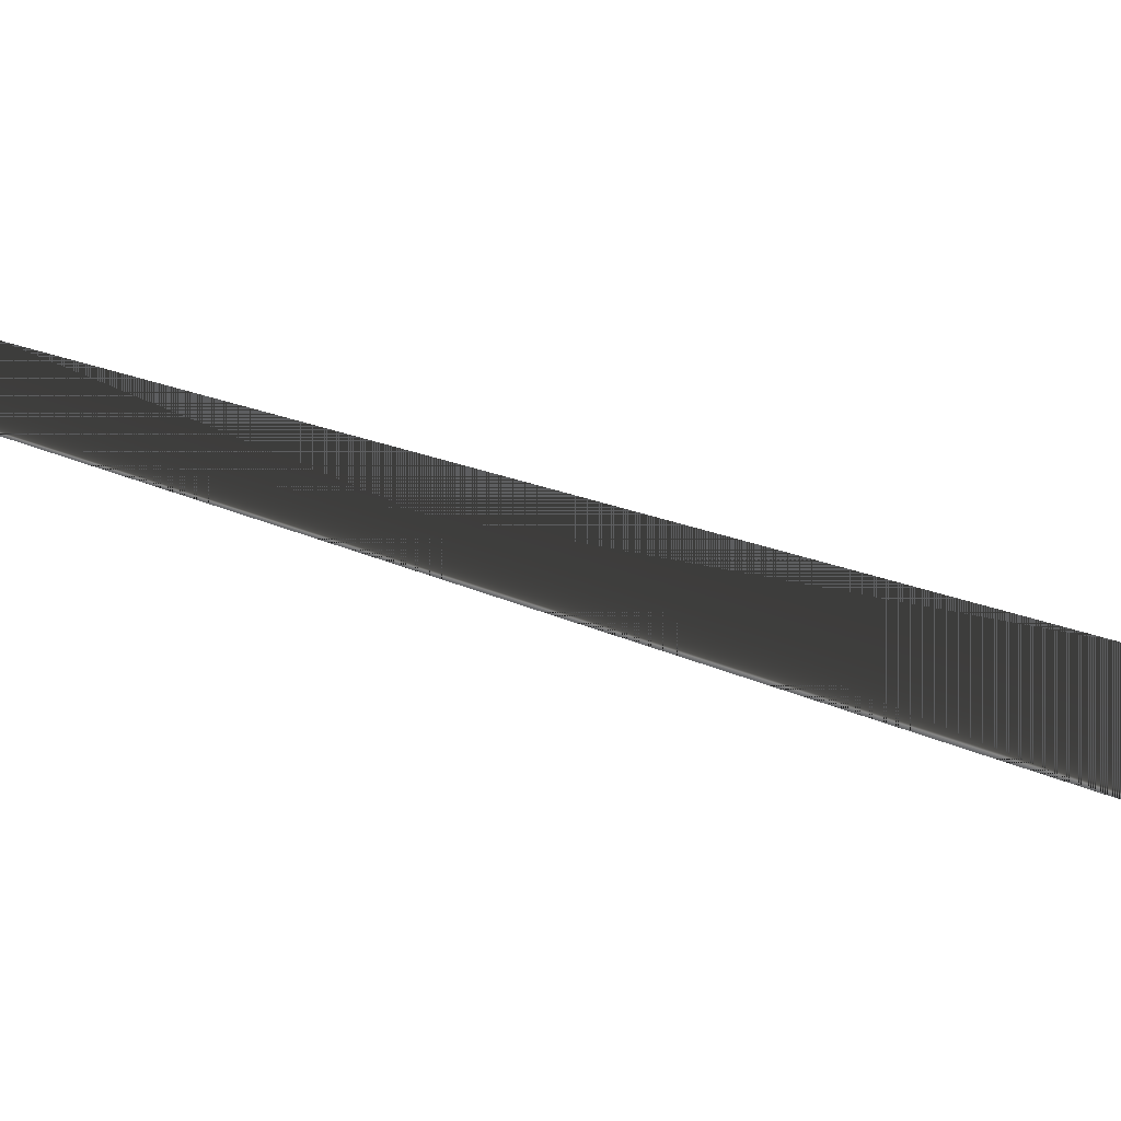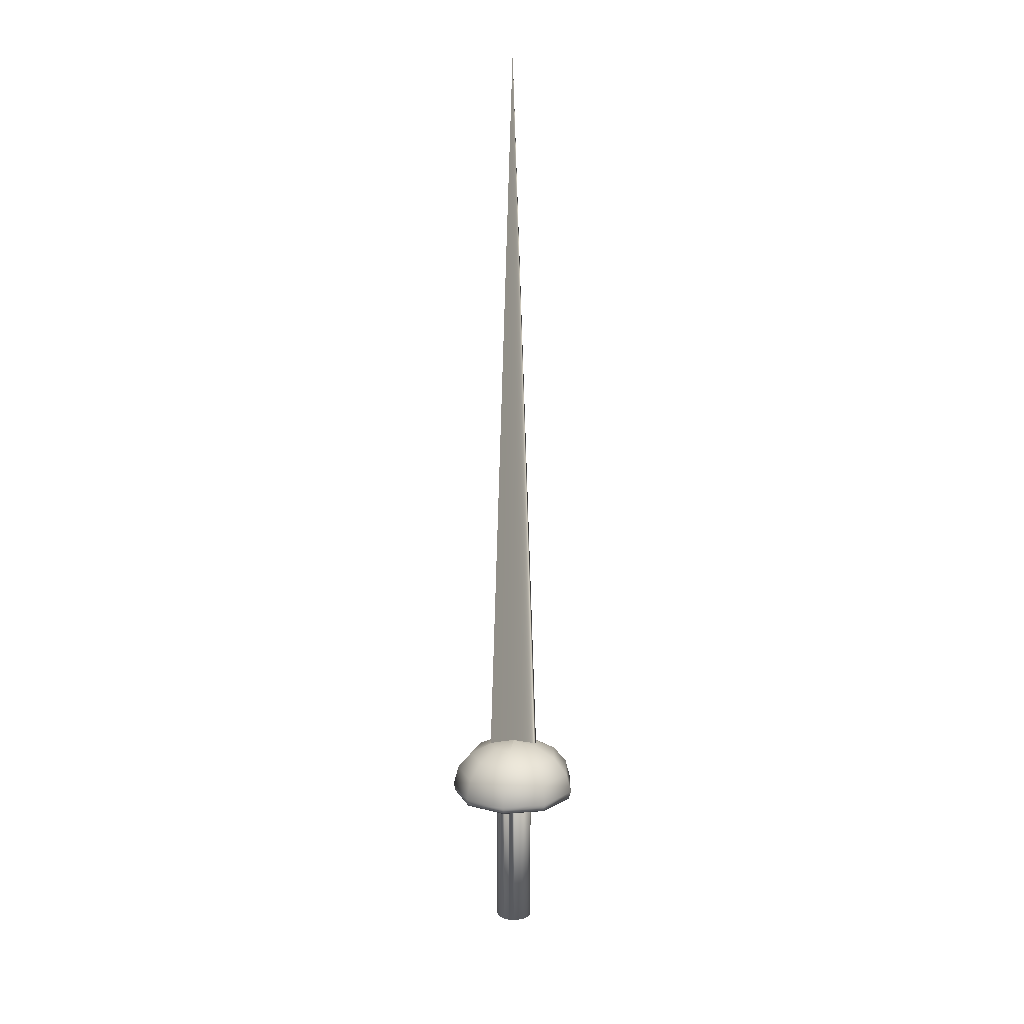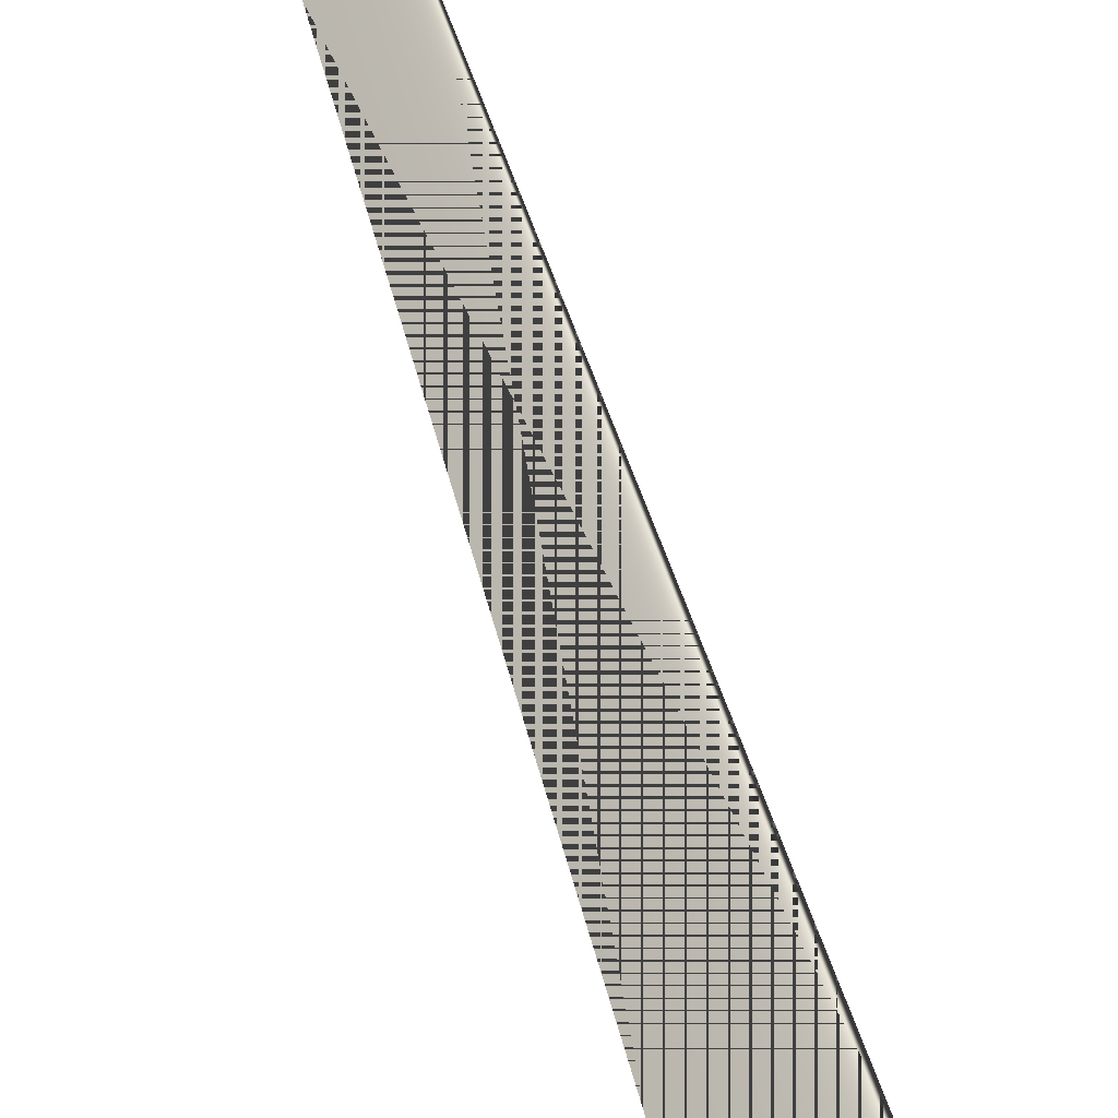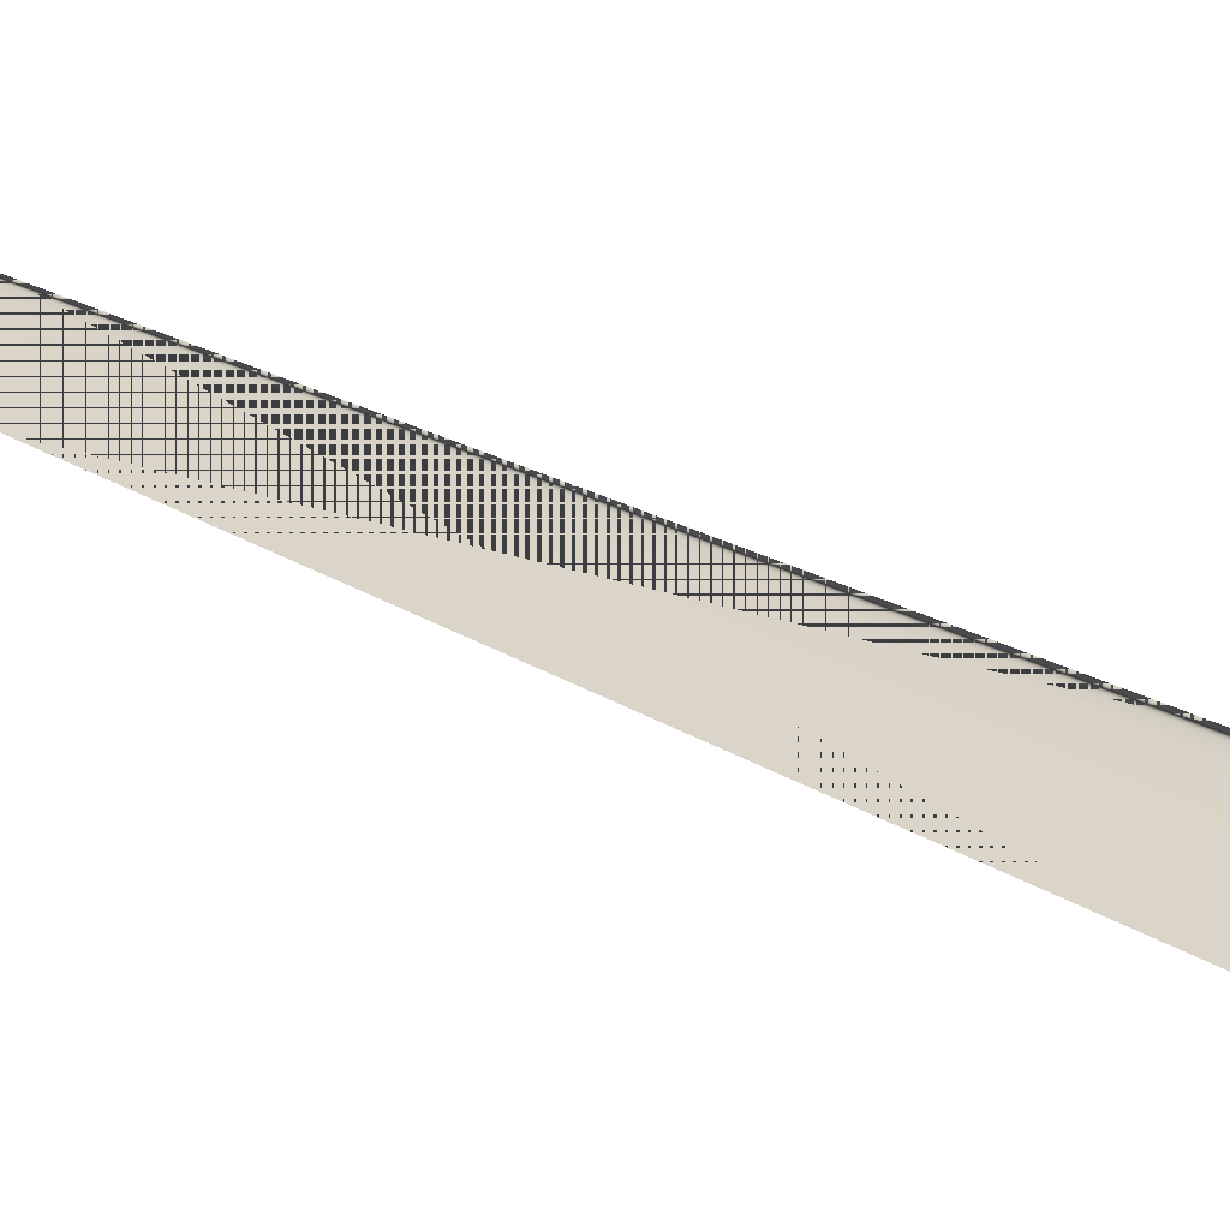
<metadata>
{"format":"obj","ext":"obj","renderer":"f3d","projection":"perspective","resolution":1024,"background":"white","views":[{"elev":34.2,"azim":-63.0,"up":"+Z"},{"elev":15.4,"azim":-179.9,"up":"+Y"},{"elev":-34.8,"azim":-168.4,"up":"+Z"},{"elev":-62.8,"azim":-114.2,"up":"+Z"}]}
</metadata>
<code>
v 0.06342 0.2331 0.08768
v 0.08951 0.975 0.0957
v 0.1138 0.2331 0.08921
v 0.1069 0.2158 0.08883
v 0.1144 0.2138 0.08904
v 0.1144 0.2169 0.08907
v 0.1069 0.2182 0.08885
v 0.1136 0.2172 0.08905
v 0.1078 0.217 0.1045
v 0.0943 0.2365 0.08865
v 0.1138 0.2335 0.08866
v 0.1078 0.2333 0.07273
v 0.08832 0.2372 0.08847
v 0.09259 0.2334 0.06428
v 0.08801 0.2372 0.08846
v 0.08811 0.2372 0.08864
v 0.08815 0.2372 0.08847
v 0.08756 0.2372 0.08845
v 0.06402 0.2335 0.0877
v 0.06393 0.2334 0.09709
v 0.07525 0.2333 0.11
v 0.09256 0.2332 0.113
v 0.1078 0.2333 0.1046
v 0.1136 0.2335 0.08921
v 0.1355 0.2219 0.08866
v 0.1245 0.2219 0.05933
v 0.07528 0.2333 0.06718
v 0.09638 0.222 0.04363
v 0.06405 0.2332 0.08017
v 0.06439 0.222 0.04909
v 0.04354 0.2221 0.07295
v 0.04359 0.2218 0.1042
v 0.06438 0.2219 0.1282
v 0.09634 0.2218 0.1336
v 0.1245 0.222 0.1181
v 0.1501 0.205 0.08866
v 0.1357 0.205 0.05026
v 0.09892 0.2049 0.02984
v 0.05719 0.2048 0.03687
v 0.02993 0.2048 0.06822
v 0.02989 0.2048 0.109
v 0.05703 0.2048 0.1403
v 0.09884 0.2047 0.1474
v 0.1356 0.2049 0.1271
v 0.1552 0.1846 0.08865
v 0.1396 0.1847 0.04707
v 0.0998 0.1849 0.025
v 0.05453 0.1848 0.03265
v 0.025 0.1848 0.06652
v 0.02505 0.1847 0.1106
v 0.05451 0.1848 0.1445
v 0.09973 0.1847 0.1522
v 0.1394 0.1846 0.1302
v 0.02686 0.1766 0.11
v 0.05556 0.1766 0.1428
v 0.09937 0.1766 0.1503
v 0.1379 0.1768 0.1289
v 0.1533 0.1765 0.08865
v 0.02697 0.1767 0.06713
v 0.05567 0.1767 0.03437
v 0.09944 0.1767 0.02688
v 0.1379 0.1765 0.0484
v 0.1355 0.2057 0.08865
v 0.1138 0.2172 0.08865
v 0.1078 0.2173 0.07279
v 0.1245 0.2059 0.05927
v 0.09259 0.2171 0.06433
v 0.09638 0.2058 0.04368
v 0.07528 0.2171 0.06723
v 0.06439 0.2057 0.04904
v 0.06405 0.2173 0.08017
v 0.04354 0.2058 0.073
v 0.06393 0.2171 0.09707
v 0.04358 0.2058 0.1042
v 0.07525 0.2173 0.1101
v 0.06437 0.2056 0.1282
v 0.09256 0.2173 0.113
v 0.09633 0.2059 0.1337
v 0.1501 0.1887 0.08865
v 0.1357 0.1887 0.05031
v 0.09891 0.1886 0.02978
v 0.05719 0.1889 0.03692
v 0.02993 0.1889 0.06817
v 0.02988 0.1888 0.1091
v 0.05703 0.1885 0.1403
v 0.09884 0.1888 0.1474
v 0.1245 0.2057 0.118
v 0.1355 0.1887 0.127
v 0.1024 0.2184 0.1002
v 0.1069 0.2182 0.08864
v 0.09135 0.2184 0.1063
v 0.07878 0.2184 0.1042
v 0.0705 0.2181 0.09479
v 0.07051 0.2183 0.08245
v 0.07879 0.2184 0.07305
v 0.09136 0.2184 0.07095
v 0.1024 0.2183 0.07709
v 0.09917 0.218 0.07398
v 0.09914 0.02532 0.07387
v 0.0939 0.02535 0.07122
v 0.08231 0.218 0.07129
v 0.08228 0.02534 0.07128
v 0.07704 0.02532 0.07382
v 0.0729 0.218 0.07794
v 0.07288 0.02528 0.07784
v 0.07019 0.02523 0.08291
v 0.06929 0.2182 0.08863
v 0.06926 0.02517 0.08853
v 0.07019 0.02512 0.09414
v 0.07289 0.2181 0.09934
v 0.07286 0.02507 0.09922
v 0.07703 0.02503 0.1032
v 0.08229 0.218 0.106
v 0.08227 0.02501 0.1058
v 0.08808 0.025 0.1067
v 0.0881 0.218 0.1069
v 0.09389 0.02501 0.1058
v 0.09917 0.2181 0.1034
v 0.09914 0.02504 0.1032
v 0.1033 0.02508 0.09921
v 0.1069 0.02518 0.08854
v 0.106 0.02513 0.09416
v 0.1033 0.2181 0.09933
v 0.09393 0.218 0.07133
v 0.07705 0.2181 0.1033
v 0.09391 0.218 0.1059
v 0.07021 0.2182 0.09424
v 0.07022 0.2183 0.083
v 0.07707 0.2183 0.07394
v 0.1033 0.2183 0.07795
v 0.1033 0.02528 0.07786
v 0.08812 0.218 0.07043
v 0.0881 0.02535 0.07032
v 0.106 0.1813 0.08301
v 0.106 0.2179 0.08302
v 0.106 0.1704 0.083
v 0.106 0.02523 0.08293
v 0.1069 0.1826 0.08863
v 0.1066 0.169 0.08687
v 0.1069 0.1694 0.08862
v 0.1066 0.1816 0.09069
v 0.1117 0.1816 0.0907
v 0.1116 0.1826 0.08889
v 0.1063 0.1798 0.09212
v 0.1117 0.1798 0.09212
v 0.1062 0.1781 0.09304
v 0.1117 0.1781 0.09304
v 0.1061 0.1761 0.09335
v 0.1117 0.1761 0.09335
v 0.1062 0.1737 0.09304
v 0.1117 0.1737 0.09304
v 0.1063 0.172 0.09211
v 0.1117 0.172 0.09212
v 0.1066 0.1704 0.09068
v 0.1117 0.1704 0.09069
v 0.1069 0.1694 0.08888
v 0.1118 0.1694 0.08888
v 0.1117 0.169 0.08688
v 0.1117 0.1694 0.08488
v 0.1069 0.1826 0.08889
v 0.1117 0.1829 0.08689
v 0.1066 0.1829 0.08688
v 0.1117 0.1826 0.08489
v 0.1063 0.1823 0.08489
v 0.1116 0.1816 0.08308
v 0.106 0.1816 0.08309
v 0.1053 0.1799 0.08164
v 0.1116 0.1799 0.08165
v 0.1116 0.1779 0.08073
v 0.1048 0.1779 0.08073
v 0.1117 0.1759 0.08041
v 0.1046 0.1759 0.0804
v 0.1116 0.1738 0.08072
v 0.1048 0.1738 0.08072
v 0.1116 0.1718 0.08164
v 0.1053 0.1718 0.08164
v 0.1063 0.1694 0.08487
v 0.106 0.1704 0.08307
v 0.1118 0.1704 0.08308
v 0.106 0.2182 0.09427
f 1 2 3
f 4 5 6
f 7 8 9
f 3 2 1
f 10 11 12
f 13 12 14
f 15 16 17
f 18 16 15
f 19 20 16
f 21 16 20
f 22 16 21
f 23 16 22
f 24 11 10
f 12 11 25
f 14 12 26
f 27 14 28
f 29 27 30
f 19 29 31
f 21 20 32
f 22 21 33
f 23 22 34
f 24 23 35
f 26 25 36
f 28 26 37
f 30 28 38
f 31 30 39
f 32 31 40
f 33 32 41
f 34 33 42
f 35 34 43
f 25 35 44
f 37 36 45
f 38 37 46
f 39 38 47
f 40 39 48
f 41 40 49
f 42 41 50
f 43 42 51
f 44 43 52
f 36 44 53
f 54 55 51
f 55 56 52
f 56 57 53
f 57 58 45
f 59 54 50
f 60 59 49
f 61 60 48
f 58 62 46
f 62 61 47
f 63 64 65
f 66 65 67
f 68 67 69
f 70 69 71
f 72 71 73
f 74 73 75
f 76 75 77
f 78 77 9
f 8 64 63
f 79 63 66
f 80 66 68
f 81 68 70
f 82 70 72
f 83 72 74
f 84 74 76
f 85 76 78
f 86 78 87
f 88 87 63
f 85 55 54
f 86 56 55
f 88 57 56
f 79 58 57
f 84 54 59
f 83 59 60
f 82 60 61
f 81 61 62
f 80 62 58
f 17 14 27
f 15 27 29
f 17 16 13
f 13 16 10
f 18 29 19
f 10 16 23
f 89 9 77
f 90 64 8
f 91 77 75
f 92 75 73
f 93 73 71
f 94 71 69
f 95 69 67
f 7 8 6
f 96 67 65
f 97 65 64
f 98 99 100
f 101 102 103
f 104 105 106
f 107 108 109
f 110 111 112
f 113 114 115
f 116 115 117
f 118 119 120
f 121 122 120
f 123 120 122
f 96 124 100
f 92 125 112
f 126 117 119
f 93 127 109
f 128 106 108
f 129 103 105
f 97 130 131
f 132 133 102
f 134 135 90
f 136 137 131
f 138 90 7
f 139 140 121
f 141 142 143
f 144 145 142
f 146 147 145
f 148 149 147
f 150 151 149
f 152 153 151
f 154 155 153
f 156 157 155
f 157 158 159
f 139 158 157
f 160 143 161
f 162 161 163
f 164 163 165
f 134 166 165
f 167 168 169
f 170 169 171
f 172 171 173
f 174 173 175
f 136 176 175
f 177 159 158
f 178 179 159
f 1 3 24
f 1 24 10
f 1 10 13
f 1 13 17
f 1 17 15
f 1 15 18
f 1 18 19
f 4 6 8
f 4 8 7
f 7 9 89
f 7 89 123
f 7 123 180
f 3 1 19
f 3 19 18
f 3 18 15
f 3 15 17
f 3 17 13
f 3 13 10
f 3 10 24
f 10 12 13
f 13 14 17
f 19 16 18
f 12 25 26
f 14 26 28
f 27 28 30
f 29 30 31
f 19 31 32
f 19 32 20
f 21 32 33
f 22 33 34
f 23 34 35
f 24 35 25
f 24 25 11
f 26 36 37
f 28 37 38
f 30 38 39
f 31 39 40
f 32 40 41
f 33 41 42
f 34 42 43
f 35 43 44
f 25 44 36
f 37 45 46
f 38 46 47
f 39 47 48
f 40 48 49
f 41 49 50
f 42 50 51
f 43 51 52
f 44 52 53
f 36 53 45
f 54 51 50
f 55 52 51
f 56 53 52
f 57 45 53
f 59 50 49
f 60 49 48
f 61 48 47
f 58 46 45
f 62 47 46
f 63 65 66
f 66 67 68
f 68 69 70
f 70 71 72
f 72 73 74
f 74 75 76
f 76 77 78
f 78 9 87
f 8 63 87
f 8 87 9
f 79 66 80
f 80 68 81
f 81 70 82
f 82 72 83
f 83 74 84
f 84 76 85
f 85 78 86
f 86 87 88
f 88 63 79
f 85 54 84
f 86 55 85
f 88 56 86
f 79 57 88
f 84 59 83
f 83 60 82
f 82 61 81
f 81 62 80
f 80 58 79
f 17 27 15
f 15 29 18
f 10 23 24
f 89 77 91
f 89 91 126
f 89 126 118
f 90 8 7
f 91 75 92
f 91 92 113
f 91 113 116
f 92 73 93
f 92 93 110
f 92 110 125
f 93 71 94
f 93 94 128
f 93 128 107
f 93 107 127
f 94 69 95
f 94 95 129
f 94 129 104
f 95 67 96
f 95 96 132
f 95 132 101
f 7 6 5
f 7 5 4
f 96 65 97
f 96 97 98
f 96 98 124
f 97 64 90
f 97 90 135
f 97 135 130
f 98 100 124
f 101 103 129
f 101 129 95
f 104 106 128
f 104 128 94
f 107 109 127
f 110 112 125
f 113 115 116
f 116 117 126
f 116 126 91
f 118 120 123
f 118 123 89
f 121 120 119
f 121 119 117
f 121 117 115
f 121 115 114
f 121 114 112
f 121 112 111
f 121 111 109
f 121 109 108
f 121 108 106
f 121 106 105
f 121 105 103
f 121 103 102
f 121 102 133
f 121 133 100
f 121 100 99
f 121 99 131
f 121 131 137
f 123 122 180
f 96 100 133
f 96 133 132
f 92 112 114
f 92 114 113
f 126 119 118
f 93 109 111
f 93 111 110
f 128 108 107
f 129 105 104
f 97 131 99
f 97 99 98
f 132 102 101
f 134 90 138
f 134 138 162
f 134 162 164
f 134 164 166
f 136 131 130
f 136 130 135
f 136 135 134
f 136 134 167
f 136 167 170
f 136 170 172
f 136 172 174
f 136 174 176
f 138 7 4
f 138 4 7
f 138 7 180
f 138 180 122
f 138 122 121
f 138 121 140
f 138 140 156
f 138 156 154
f 138 154 152
f 138 152 150
f 138 150 148
f 138 148 146
f 138 146 144
f 138 144 141
f 138 141 160
f 139 121 137
f 139 137 136
f 139 136 178
f 139 178 177
f 141 143 160
f 144 142 141
f 146 145 144
f 148 147 146
f 150 149 148
f 152 151 150
f 154 153 152
f 156 155 154
f 157 159 179
f 157 179 175
f 157 175 173
f 157 173 171
f 157 171 169
f 157 169 168
f 157 168 165
f 157 165 163
f 157 163 161
f 157 161 143
f 157 143 142
f 157 142 145
f 157 145 147
f 157 147 149
f 157 149 151
f 157 151 153
f 157 153 155
f 139 157 156
f 139 156 140
f 160 161 162
f 160 162 138
f 162 163 164
f 164 165 166
f 134 165 168
f 134 168 167
f 167 169 170
f 170 171 172
f 172 173 174
f 174 175 176
f 136 175 179
f 136 179 178
f 177 158 139
f 178 159 177

</code>
